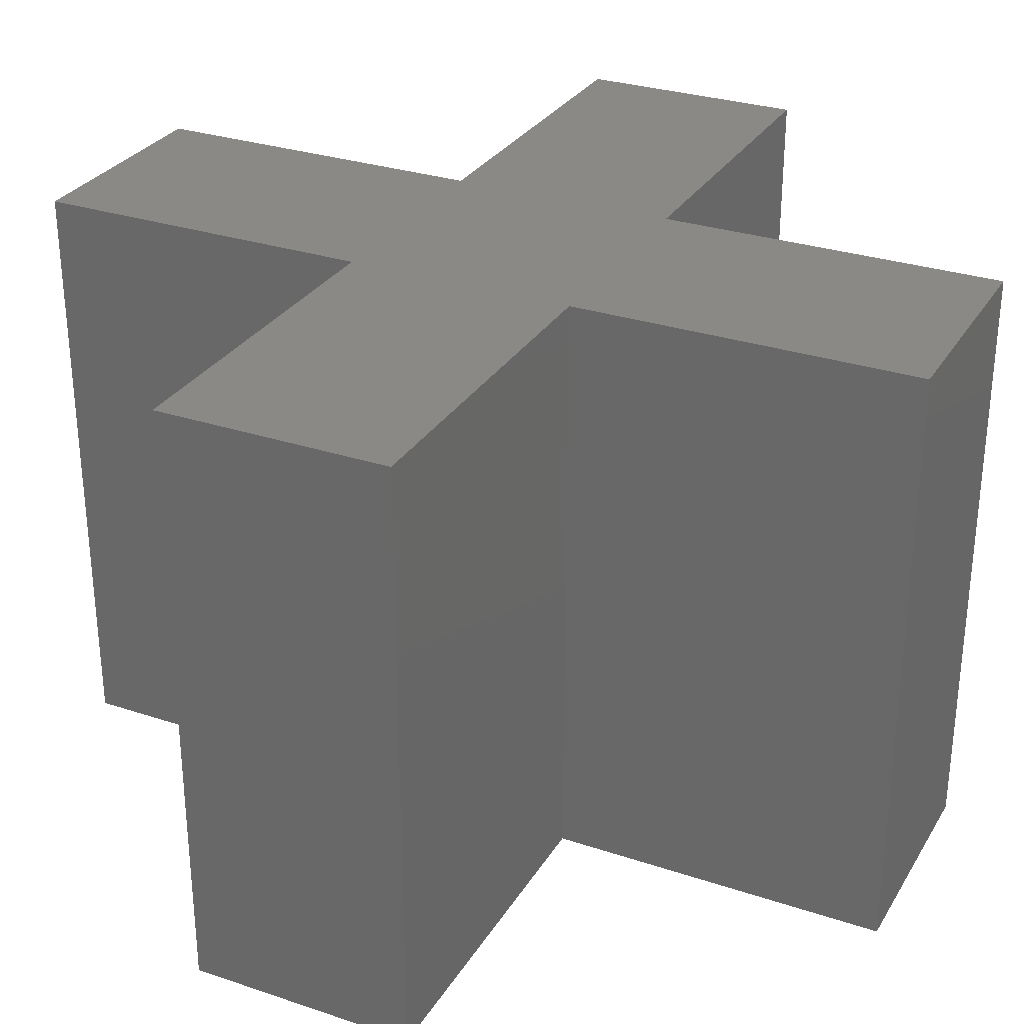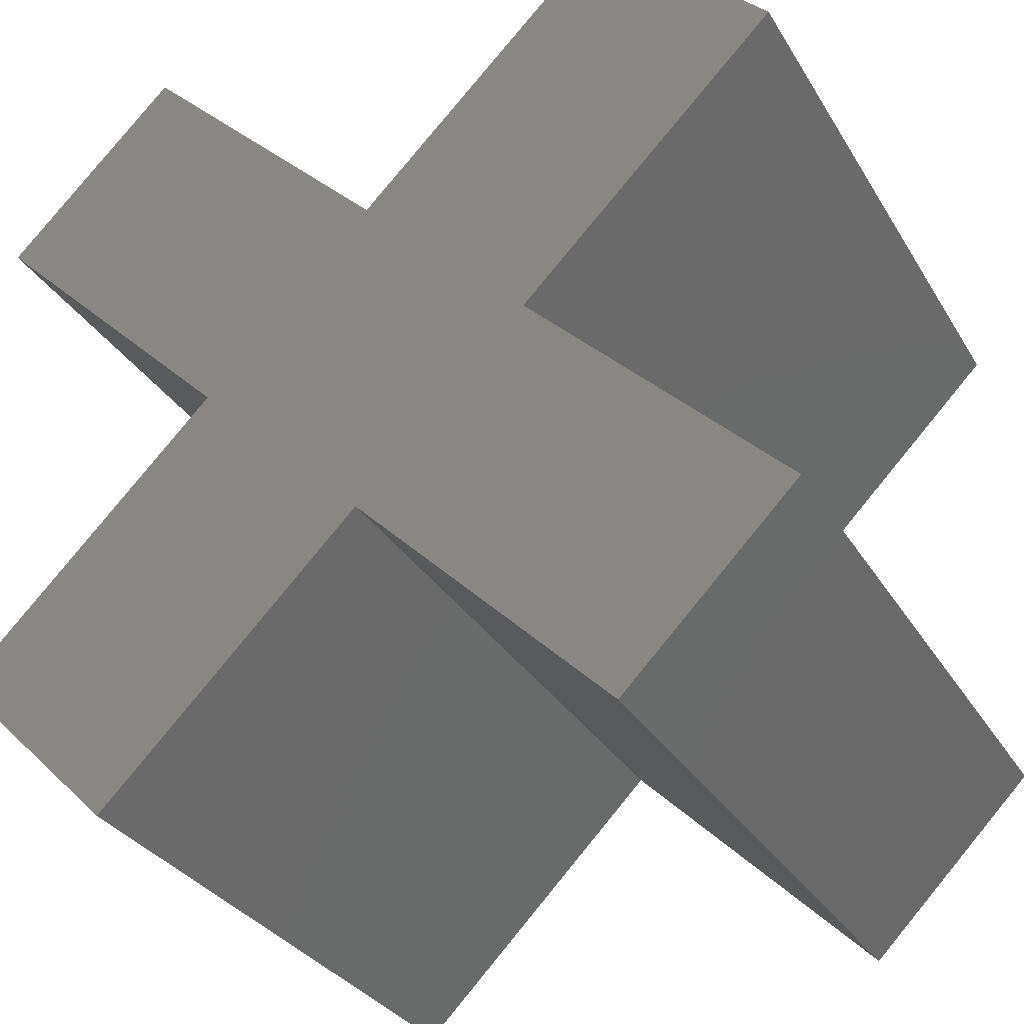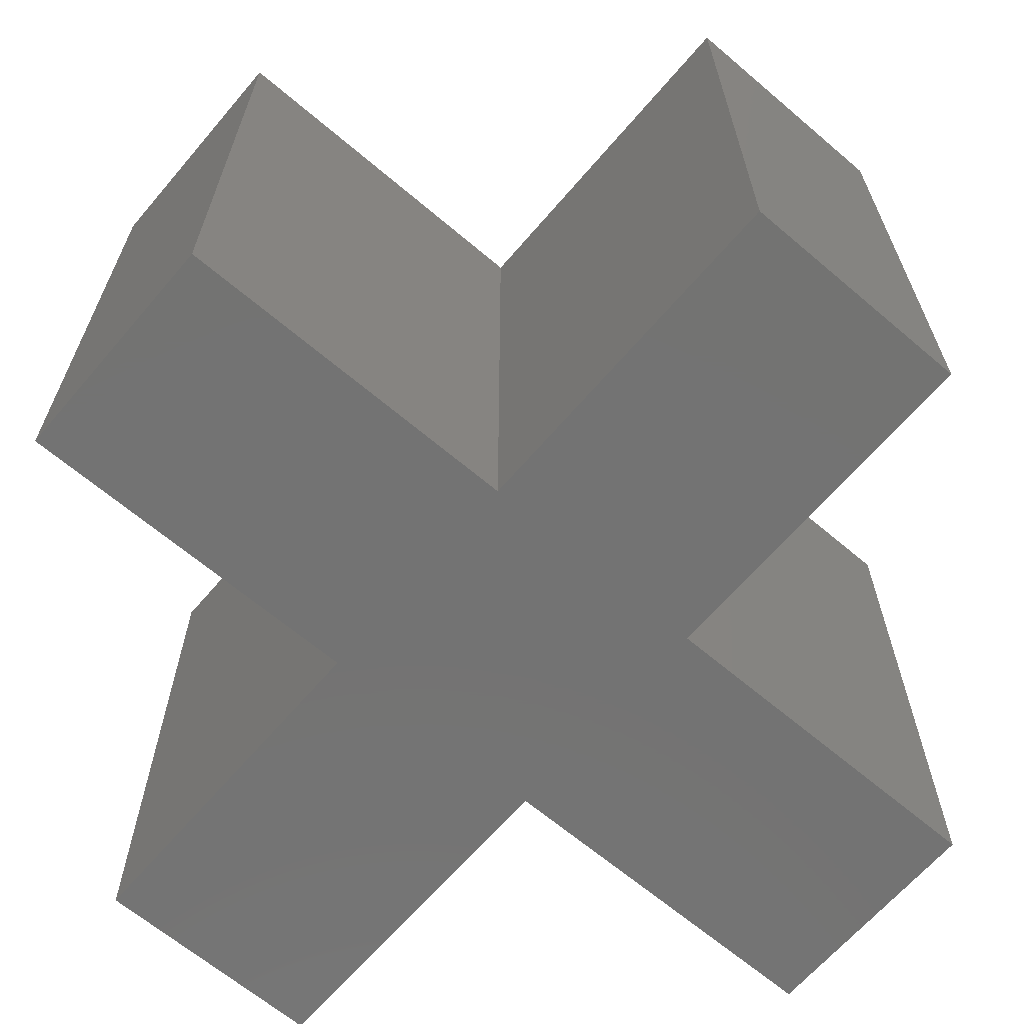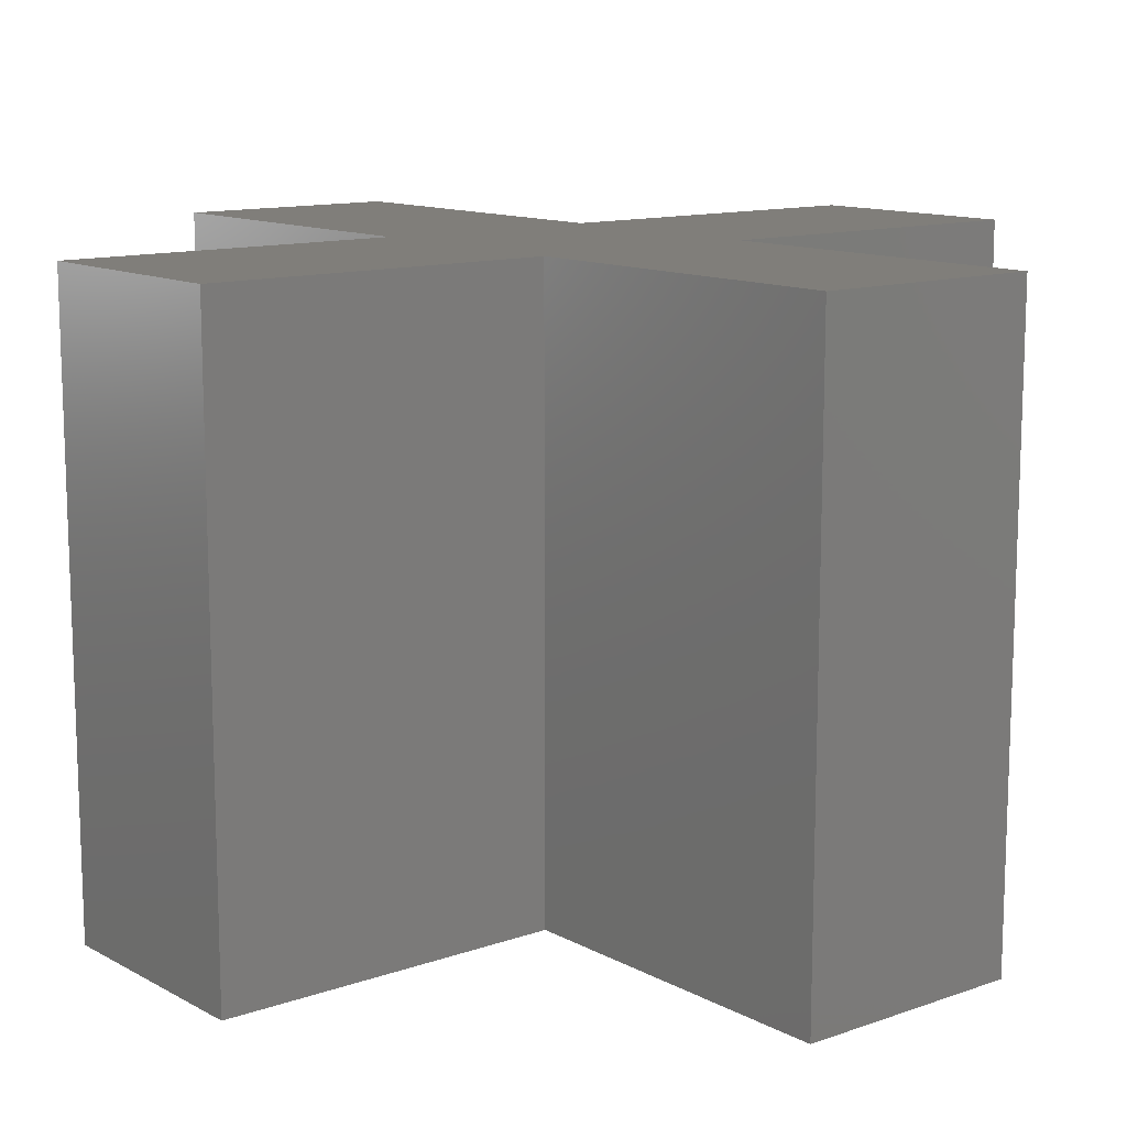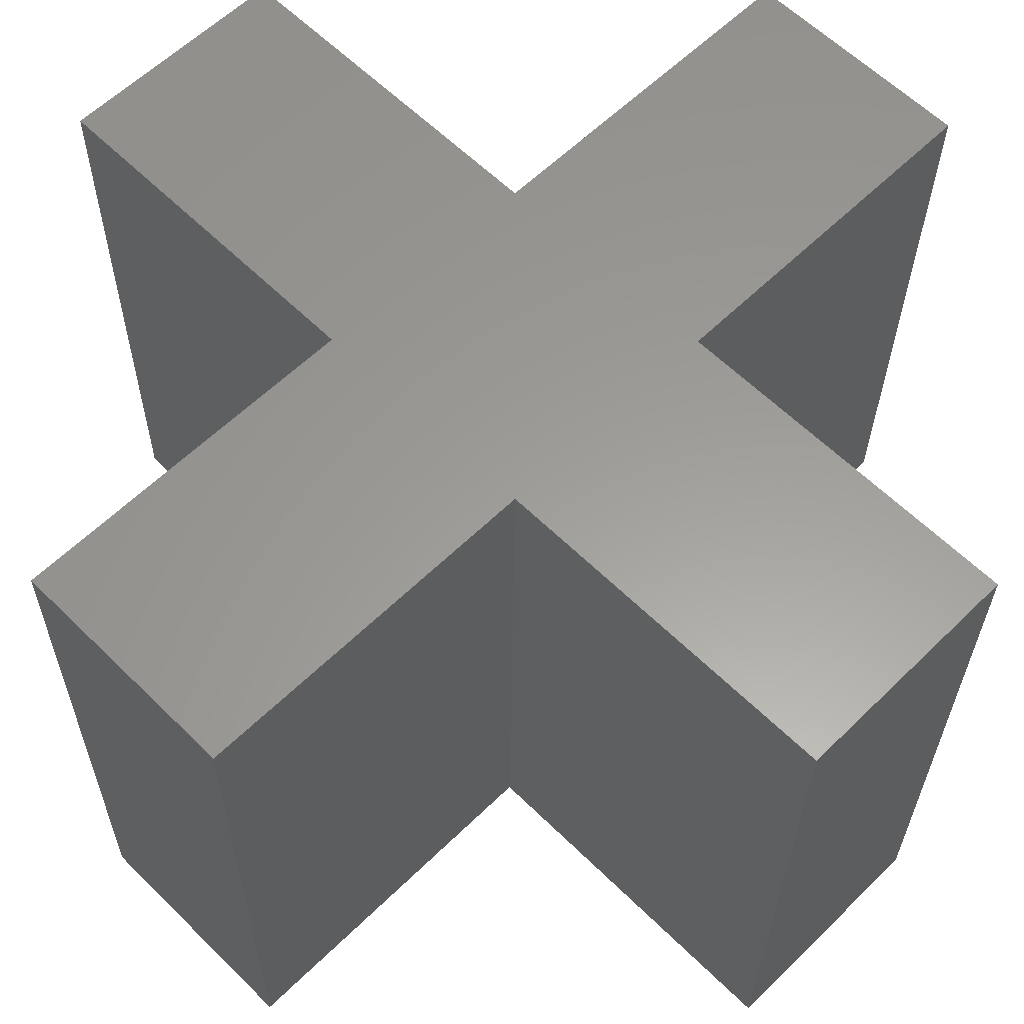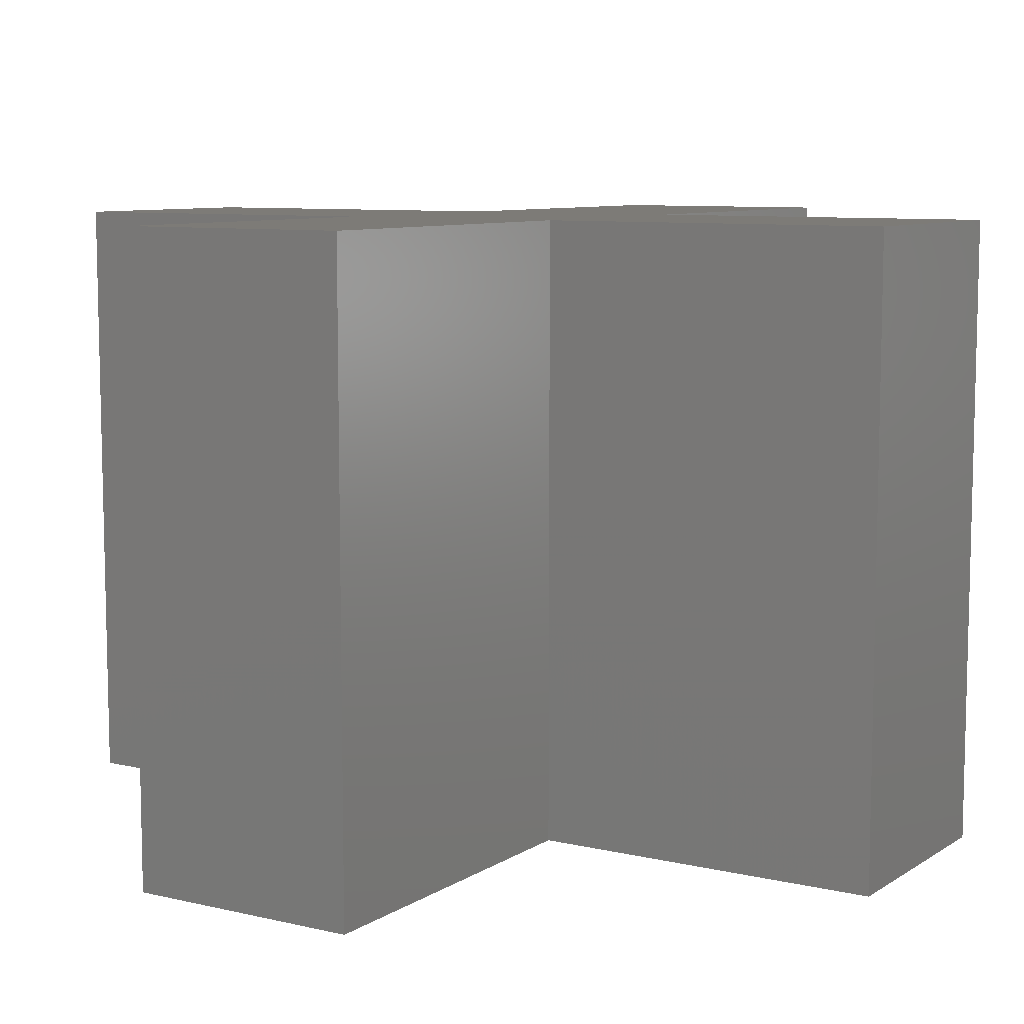
<metadata>
{"format":"stl","ext":"stl","renderer":"f3d","projection":"perspective","resolution":1024,"background":"white","views":[{"elev":29.7,"azim":161.0,"up":"+Z"},{"elev":-31.5,"azim":26.3,"up":"+Y"},{"elev":-65.2,"azim":94.5,"up":"+Z"},{"elev":12.3,"azim":5.9,"up":"+Z"},{"elev":-29.8,"azim":179.5,"up":"+Y"},{"elev":8.6,"azim":-12.9,"up":"+Z"}]}
</metadata>
<code>
# stl→obj: 24 verts, 44 faces
v -1.591 2.652 0
v -2.652 1.591 4
v -1.591 2.652 4
v 1.591 -2.652 0
v 2.652 -1.591 4
v 1.591 -2.652 4
v 1.061 -1.192e-07 0
v -5.96e-08 -1.061 0
v -1.061 1.192e-07 4
v 2.652 -1.591 0
v 1.061 -1.192e-07 4
v 5.96e-08 1.061 0
v -1.061 1.192e-07 0
v -2.652 1.591 0
v -2.652 -1.591 4
v -2.652 -1.591 0
v -1.591 -2.652 0
v -5.96e-08 -1.061 4
v -1.591 -2.652 4
v 2.652 1.591 4
v 2.652 1.591 0
v 1.591 2.652 0
v 5.96e-08 1.061 4
v 1.591 2.652 4
f 1 2 3
f 4 5 6
f 7 4 8
f 9 3 2
f 10 11 5
f 6 8 4
f 3 12 1
f 13 2 14
f 15 13 16
f 17 18 19
f 19 16 17
f 20 7 21
f 22 23 24
f 24 21 22
f 2 1 14
f 5 4 10
f 21 12 22
f 7 12 21
f 16 8 17
f 13 8 16
f 1 13 14
f 12 13 1
f 12 8 13
f 7 8 12
f 4 7 10
f 23 20 24
f 23 11 20
f 18 15 19
f 18 9 15
f 11 6 5
f 11 18 6
f 23 18 11
f 23 9 18
f 3 9 23
f 11 10 7
f 8 6 18
f 12 3 23
f 2 13 9
f 13 15 9
f 18 17 8
f 16 19 15
f 7 20 11
f 23 22 12
f 21 24 20

</code>
